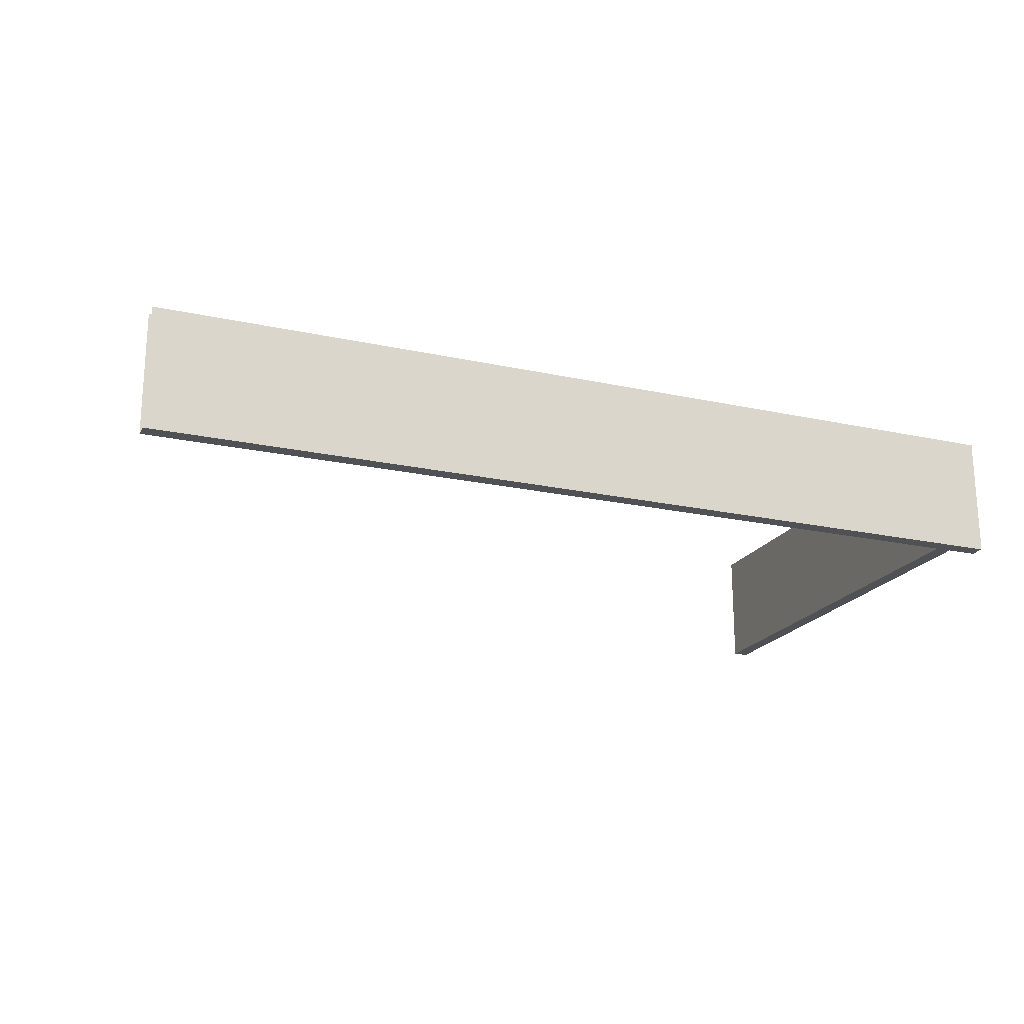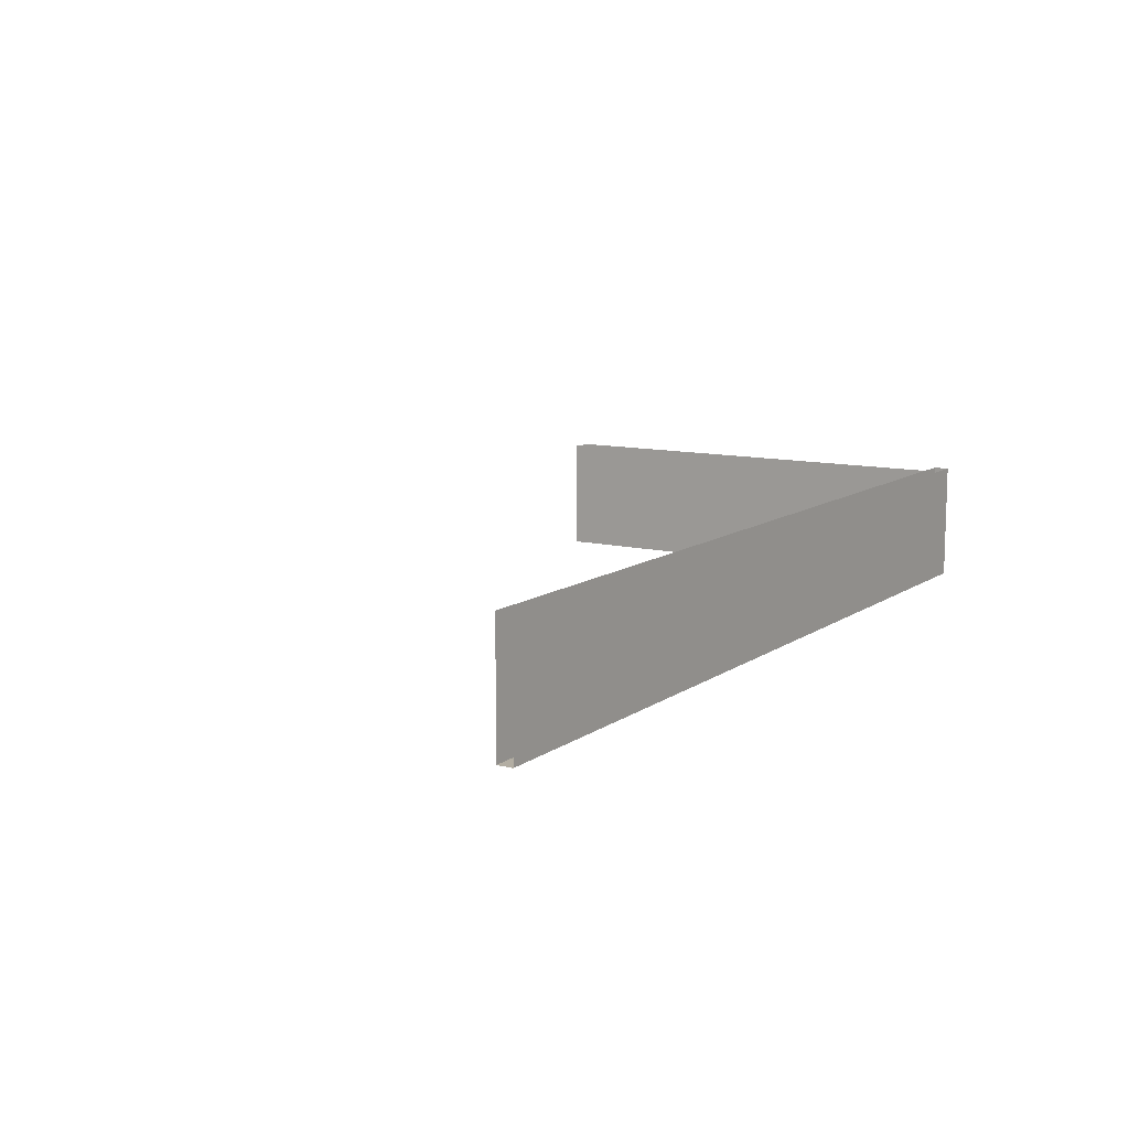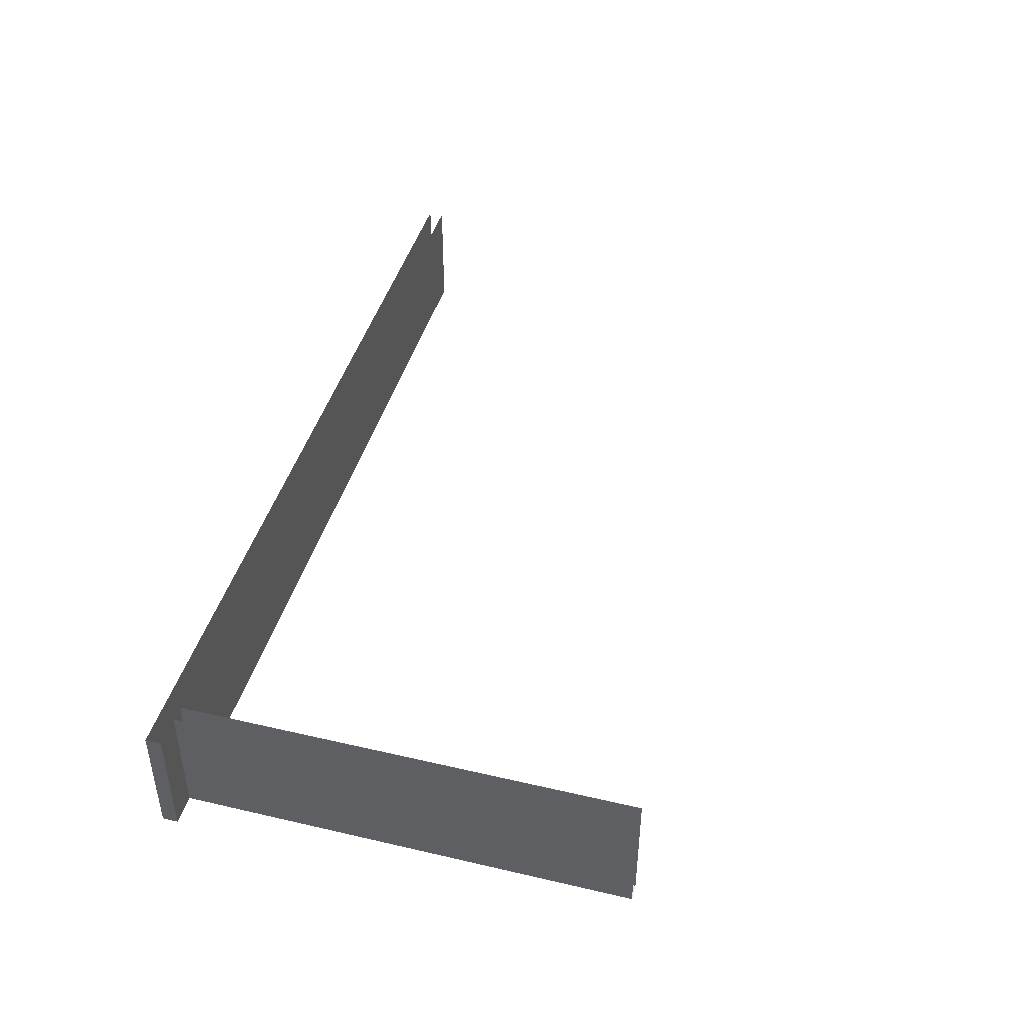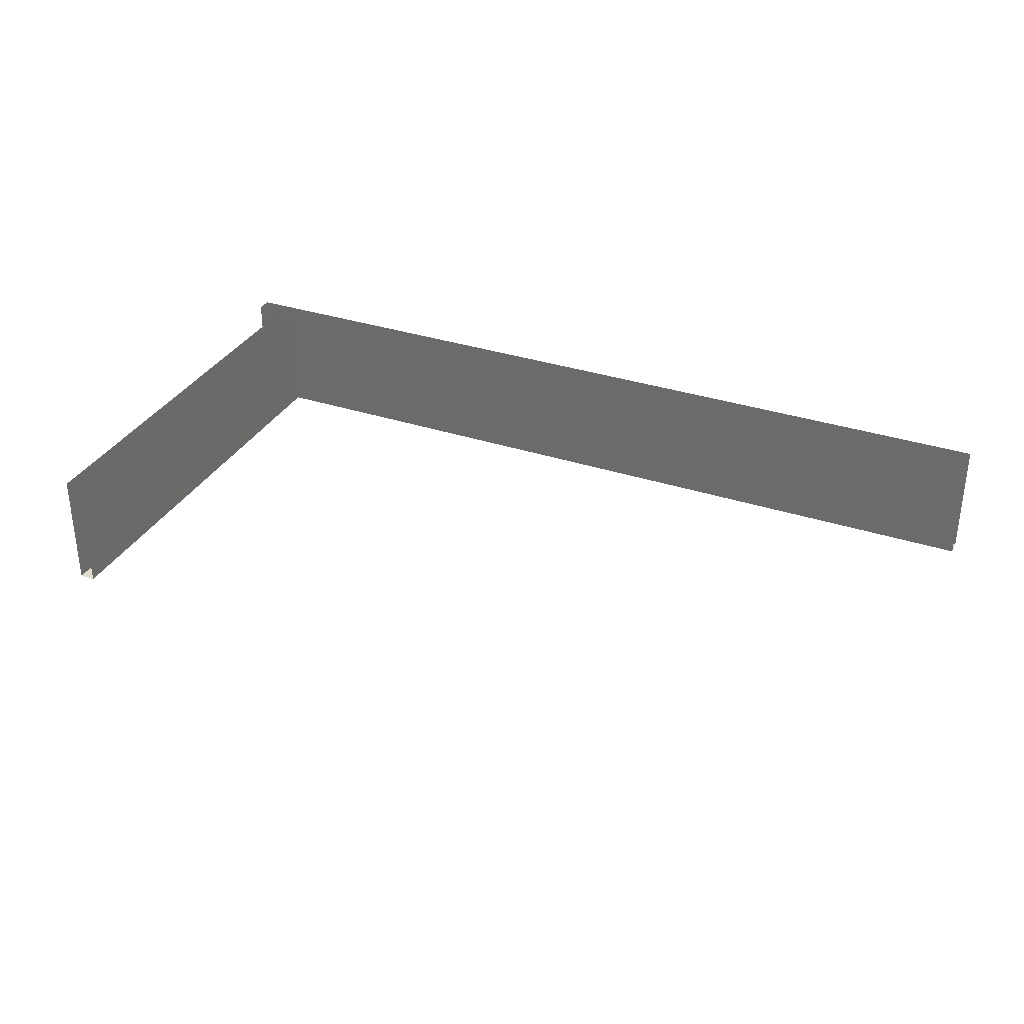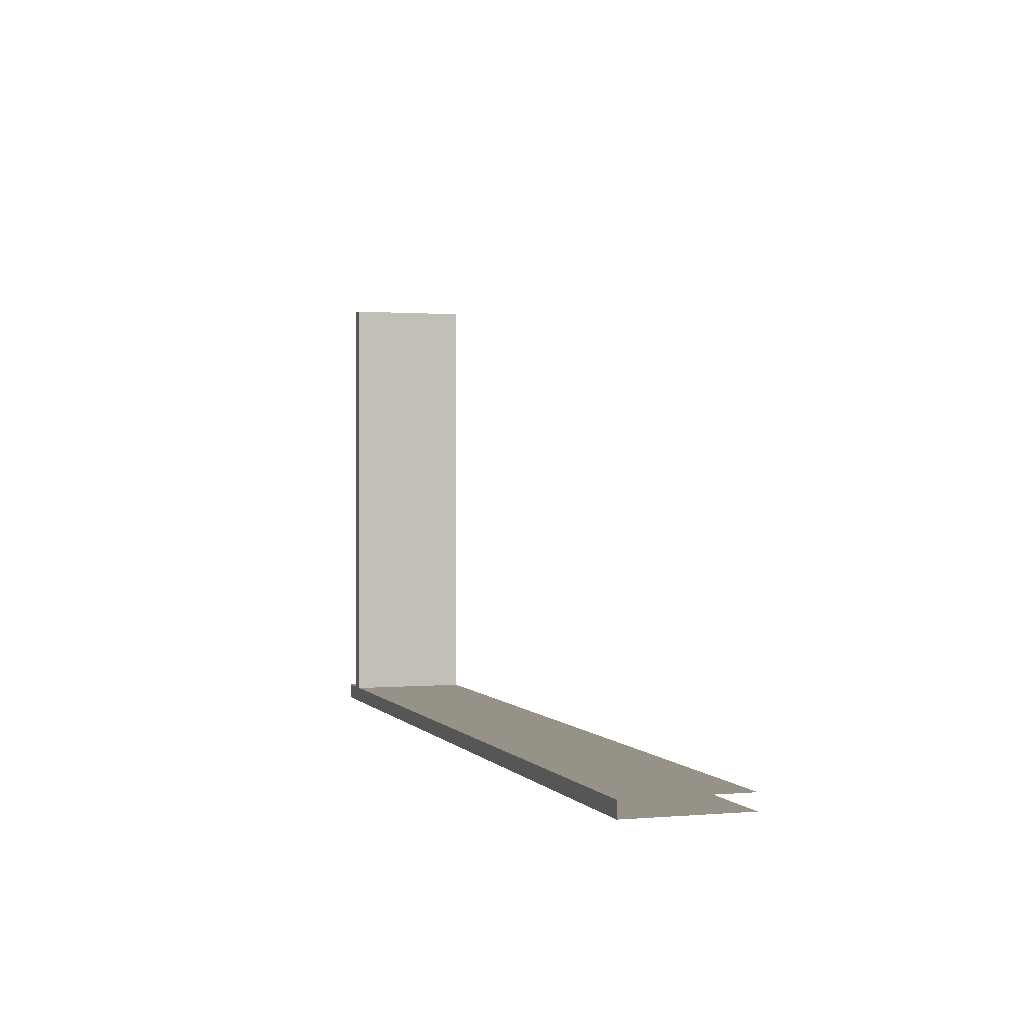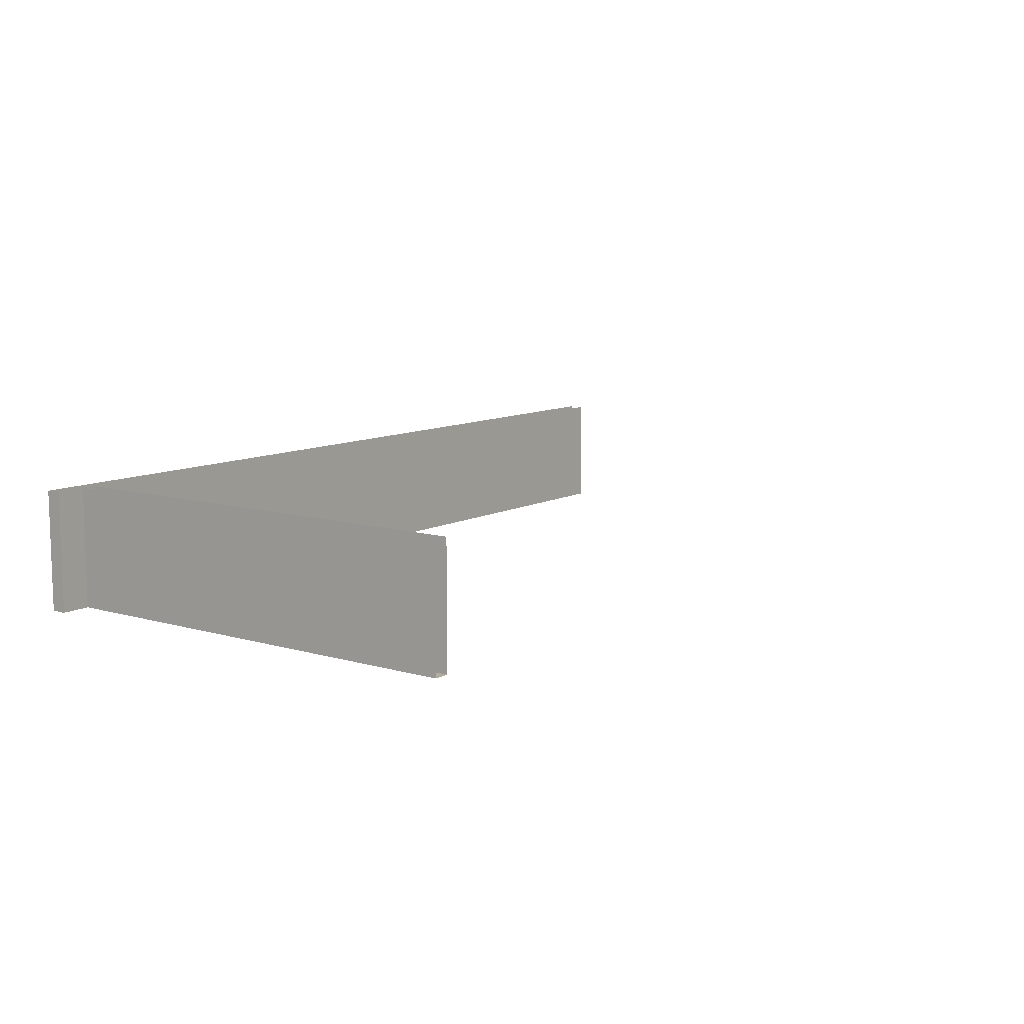
<metadata>
{"format":"obj","ext":"obj","renderer":"f3d","projection":"perspective","resolution":1024,"background":"white","views":[{"elev":-20.2,"azim":158.1,"up":"+Y"},{"elev":10.9,"azim":121.7,"up":"+Y"},{"elev":43.6,"azim":-74.7,"up":"+Y"},{"elev":33.2,"azim":24.5,"up":"+Y"},{"elev":1.0,"azim":72.0,"up":"+Z"},{"elev":10.0,"azim":-53.3,"up":"+Y"}]}
</metadata>
<code>
o mesh56/mesh56-geometry#mesh56-geometry
v -0.4643 0.1692 0.1056
v -0.4768 0.07174 0.1056
v -0.4643 0.07174 0.1056
v -0.4768 0.1692 0.1056
v -0.4643 0.07174 -0.2566
v -0.4768 0.1692 -0.2566
v -0.4768 0.07174 -0.2566
v -0.4643 0.1692 -0.2566
v 0.2251 0.1692 -0.2566
v 0.2251 0.1692 -0.2691
v -0.501 0.07174 -0.2566
v -0.501 0.1692 -0.2691
v 0.2251 0.07174 -0.2566
v -0.501 0.1692 -0.2566
v 0.2251 0.07174 -0.2691
v -0.501 0.07174 -0.2691
f 1 2 3
f 2 1 4
f 3 2 1
f 4 1 2
f 3 5 2
f 3 1 5
f 1 6 4
f 4 6 1
f 4 2 6
f 7 2 5
f 8 5 1
f 6 1 8
f 8 1 6
f 7 6 2
f 6 5 7
f 7 5 6
f 5 6 8
f 8 6 5
f 8 9 6
f 10 6 8
f 8 6 10
f 6 9 7
f 7 11 6
f 10 8 9
f 9 8 10
f 12 6 10
f 10 6 12
f 13 7 9
f 14 6 11
f 7 15 11
f 9 15 10
f 10 15 9
f 6 12 14
f 14 12 6
f 10 12 15
f 13 15 7
f 15 9 13
f 13 9 15
f 14 11 12
f 16 11 15
f 16 15 12
f 16 12 11
f 2 5 3
f 5 1 3
f 6 2 4
f 5 2 7
f 1 5 8
f 2 6 7
f 6 9 8
f 7 9 6
f 6 11 7
f 9 7 13
f 11 6 14
f 11 15 7
f 15 12 10
f 7 15 13
f 12 11 14
f 15 11 16
f 12 15 16
f 11 12 16

</code>
